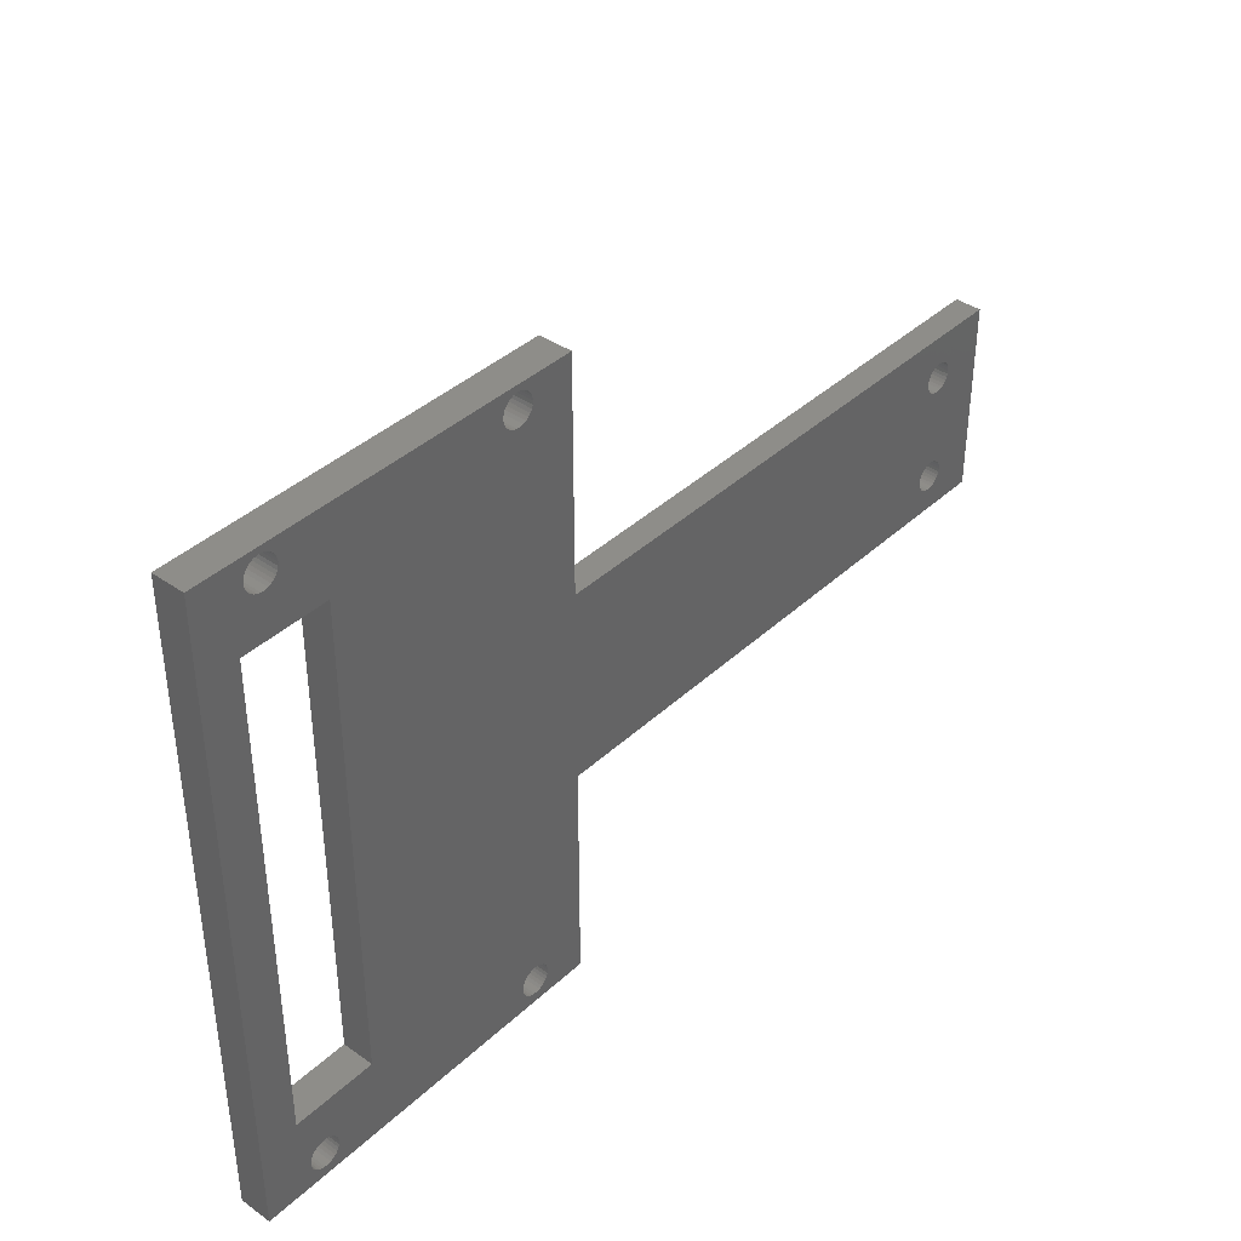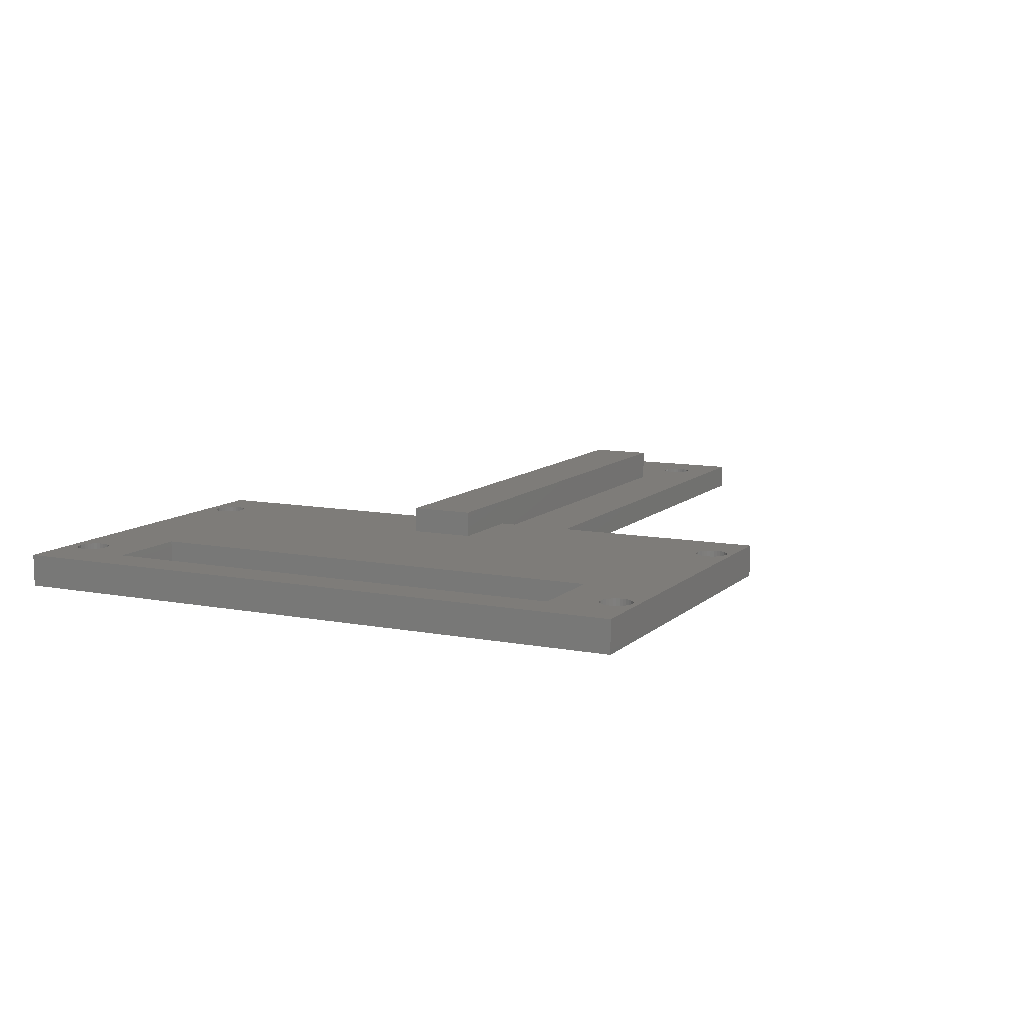
<metadata>
{"format":"stl","ext":"stl","renderer":"f3d","projection":"perspective","resolution":1024,"background":"white","views":[{"elev":39.4,"azim":131.2,"up":"+Y"},{"elev":10.1,"azim":116.2,"up":"+Z"}]}
</metadata>
<code>
# stl→obj: 396 verts, 816 faces
v 30 -3 42
v 30 97.4 37
v 30 97.4 42
v 30 -3 37
v 11 10 42
v -16.6 1.509 42
v -16.55 1 42
v -16.76 1.996 42
v -17.02 2.44 42
v -17.36 2.821 42
v -17.77 3.122 42
v -15 42 42
v -18.24 3.33 42
v -18.74 3.437 42
v -19.26 3.437 42
v -28 42 42
v -19.76 3.33 42
v -20.23 3.122 42
v -20.64 2.821 42
v -20.98 2.44 42
v -28 -3 42
v -21.24 1.996 42
v -21.4 1.509 42
v -16.76 93 42
v 11 85 42
v -16.6 93.49 42
v -17.02 92.56 42
v -17.36 92.18 42
v -17.77 91.88 42
v -15 52 42
v -18.24 91.67 42
v -18.74 91.56 42
v -19.26 91.56 42
v -28 52 42
v -19.76 91.67 42
v -20.23 91.88 42
v -20.64 92.18 42
v -28 97.4 42
v -20.98 92.56 42
v -21.24 93 42
v -21.4 93.49 42
v -21.45 94 42
v 22.4 1.509 42
v 22.45 1 42
v 22.24 1.996 42
v 24 10 42
v 21.98 2.44 42
v 21.64 2.821 42
v 21.23 3.122 42
v 20.76 3.33 42
v 20.26 3.437 42
v 19.74 3.437 42
v 19.24 3.33 42
v 18.77 3.122 42
v 18.36 2.821 42
v 17.6 1.509 42
v 17.55 1 42
v 17.76 1.996 42
v 18.02 2.44 42
v 24 85 42
v 22.4 93.49 42
v 22.45 94 42
v 22.4 94.51 42
v 22.24 95 42
v 21.98 95.44 42
v 21.64 95.82 42
v 21.23 96.12 42
v 20.76 96.33 42
v 20.26 96.44 42
v 19.74 96.44 42
v 17.6 94.51 42
v 17.55 94 42
v -16.6 94.51 42
v 17.76 95 42
v -16.76 95 42
v 18.02 95.44 42
v -16.55 94 42
v -17.02 95.44 42
v 18.36 95.82 42
v -17.36 95.82 42
v 18.77 96.12 42
v -17.77 96.12 42
v 19.24 96.33 42
v -18.24 96.33 42
v -18.74 96.44 42
v -21.4 94.51 42
v -21.24 95 42
v -20.98 95.44 42
v -20.64 95.82 42
v -20.23 96.12 42
v -19.76 96.33 42
v -19.26 96.44 42
v 22.4 0.4906 42
v 22.24 0.003495 42
v 21.98 -0.4401 42
v 21.64 -0.8207 42
v 21.23 -1.122 42
v 20.76 -1.33 42
v 20.26 -1.437 42
v 19.74 -1.437 42
v 17.6 0.4906 42
v -16.6 0.4906 42
v 17.76 0.003495 42
v -16.76 0.003495 42
v 18.02 -0.4401 42
v -17.02 -0.4401 42
v 18.36 -0.8207 42
v -17.36 -0.8207 42
v 18.77 -1.122 42
v -17.77 -1.122 42
v 19.24 -1.33 42
v -18.24 -1.33 42
v -18.74 -1.437 42
v -19.26 -1.437 42
v -21.45 1 42
v -19.76 -1.33 42
v -20.23 -1.122 42
v -20.64 -0.8207 42
v -20.98 -0.4401 42
v -21.24 0.003495 42
v -21.4 0.4906 42
v 22.24 93 42
v 21.98 92.56 42
v 21.64 92.18 42
v 21.23 91.88 42
v 20.76 91.67 42
v 20.26 91.56 42
v 19.74 91.56 42
v 19.24 91.67 42
v 18.77 91.88 42
v 18.36 92.18 42
v 18.02 92.56 42
v 17.76 93 42
v 17.6 93.49 42
v -101.7 54.51 37
v -28 32 37
v -101.7 38.49 37
v -101.7 55 37
v -101.9 38.96 37
v -101.9 54.04 37
v -102.1 39.38 37
v -102.1 53.62 37
v -102.4 39.75 37
v -102.4 53.25 37
v -102.8 40.04 37
v -102.8 52.96 37
v -103.3 40.23 37
v -103.3 52.77 37
v -103.8 40.34 37
v -103.8 52.66 37
v -104.2 40.34 37
v -104.2 52.66 37
v -104.7 40.23 37
v -104.7 52.77 37
v -105.2 40.04 37
v -105.2 52.96 37
v -105.6 39.75 37
v -105.6 53.25 37
v -105.9 39.38 37
v -105.9 53.62 37
v -106.1 38.96 37
v -106.1 54.04 37
v -113 32 37
v -106.3 38.49 37
v -106.3 38 37
v -113 62 37
v -101.7 38 37
v -101.7 37.51 37
v -101.9 37.04 37
v -102.1 36.62 37
v -102.4 36.25 37
v -102.8 35.96 37
v -103.3 35.77 37
v -103.8 35.66 37
v -106.3 54.51 37
v -106.3 37.51 37
v -106.1 37.04 37
v -105.9 36.62 37
v -105.6 36.25 37
v -105.2 35.96 37
v -104.7 35.77 37
v -104.2 35.66 37
v -28 62 37
v -101.7 55.49 37
v -101.9 55.96 37
v -102.1 56.38 37
v -102.4 56.75 37
v -102.8 57.04 37
v -103.3 57.23 37
v -103.8 57.34 37
v -104.2 57.34 37
v -106.3 55 37
v -104.7 57.23 37
v -105.2 57.04 37
v -105.6 56.75 37
v -105.9 56.38 37
v -106.1 55.96 37
v -106.3 55.49 37
v -17.02 2.44 37
v 11 10 37
v -16.76 1.996 37
v 11 85 37
v -16.6 93.49 37
v -16.55 94 37
v -17.36 2.821 37
v -16.76 93 37
v -17.02 92.56 37
v -17.77 3.122 37
v -17.77 91.88 37
v -17.36 92.18 37
v -18.24 3.33 37
v -18.74 3.437 37
v -19.26 3.437 37
v -18.24 91.67 37
v -19.76 3.33 37
v -18.74 91.56 37
v -20.23 3.122 37
v -19.26 91.56 37
v -20.64 2.821 37
v -19.76 91.67 37
v -20.98 2.44 37
v -20.23 91.88 37
v -28 -3 37
v -21.24 1.996 37
v -20.64 92.18 37
v -21.4 1.509 37
v -20.98 92.56 37
v -21.45 1 37
v -28 97.4 37
v 22.4 93.49 37
v 22.45 94 37
v 22.24 93 37
v 24 85 37
v 21.98 92.56 37
v 21.64 92.18 37
v 21.23 91.88 37
v 20.76 91.67 37
v 20.26 91.56 37
v 19.74 91.56 37
v 19.24 91.67 37
v 18.77 91.88 37
v 18.36 92.18 37
v 17.6 93.49 37
v 17.55 94 37
v 17.76 93 37
v 18.02 92.56 37
v 24 10 37
v 22.4 1.509 37
v 22.45 1 37
v 22.4 0.4906 37
v 22.24 0.003495 37
v 21.98 -0.4401 37
v 21.64 -0.8207 37
v 21.23 -1.122 37
v 20.76 -1.33 37
v 20.26 -1.437 37
v 19.74 -1.437 37
v 17.6 0.4906 37
v 17.55 1 37
v -16.6 0.4906 37
v 17.76 0.003495 37
v -16.76 0.003495 37
v 18.02 -0.4401 37
v -16.6 1.509 37
v -16.55 1 37
v -17.02 -0.4401 37
v 18.36 -0.8207 37
v -17.36 -0.8207 37
v 18.77 -1.122 37
v -17.77 -1.122 37
v 19.24 -1.33 37
v -18.24 -1.33 37
v -18.74 -1.437 37
v -21.4 0.4906 37
v -21.24 0.003495 37
v -20.98 -0.4401 37
v -20.64 -0.8207 37
v -20.23 -1.122 37
v -19.76 -1.33 37
v -19.26 -1.437 37
v 22.4 94.51 37
v 22.24 95 37
v 21.98 95.44 37
v 21.64 95.82 37
v 21.23 96.12 37
v 20.76 96.33 37
v 20.26 96.44 37
v 19.74 96.44 37
v 17.6 94.51 37
v -16.6 94.51 37
v 17.76 95 37
v -16.76 95 37
v 18.02 95.44 37
v -17.02 95.44 37
v 18.36 95.82 37
v -17.36 95.82 37
v 18.77 96.12 37
v -17.77 96.12 37
v 19.24 96.33 37
v -18.24 96.33 37
v -18.74 96.44 37
v -19.26 96.44 37
v -21.24 93 37
v -21.4 93.49 37
v -21.45 94 37
v -19.76 96.33 37
v -20.23 96.12 37
v -20.64 95.82 37
v -20.98 95.44 37
v -21.24 95 37
v -21.4 94.51 37
v 22.24 1.996 37
v 21.98 2.44 37
v 21.64 2.821 37
v 21.23 3.122 37
v 20.76 3.33 37
v 20.26 3.437 37
v 19.74 3.437 37
v 19.24 3.33 37
v 18.77 3.122 37
v 18.36 2.821 37
v 18.02 2.44 37
v 17.76 1.996 37
v 17.6 1.509 37
v -28 62 41
v -28 52 41
v -28 32 41
v -28 42 41
v -102.1 53.62 41
v -93 52 41
v -101.9 54.04 41
v -93 42 41
v -101.7 38.49 41
v -101.7 38 41
v -102.4 53.25 41
v -101.9 38.96 41
v -102.8 52.96 41
v -102.1 39.38 41
v -102.4 39.75 41
v -102.8 40.04 41
v -103.3 52.77 41
v -103.3 40.23 41
v -103.8 52.66 41
v -103.8 40.34 41
v -104.2 52.66 41
v -104.2 40.34 41
v -104.7 52.77 41
v -104.7 40.23 41
v -105.2 52.96 41
v -105.2 40.04 41
v -105.6 53.25 41
v -105.6 39.75 41
v -105.9 53.62 41
v -105.9 39.38 41
v -106.1 54.04 41
v -106.1 38.96 41
v -113 62 41
v -106.3 54.51 41
v -113 32 41
v -106.3 55 41
v -106.3 38.49 41
v -101.7 54.51 41
v -101.7 55 41
v -102.8 57.04 41
v -101.7 55.49 41
v -101.9 55.96 41
v -102.1 56.38 41
v -102.4 56.75 41
v -103.3 57.23 41
v -103.8 57.34 41
v -106.3 55.49 41
v -106.1 55.96 41
v -105.9 56.38 41
v -105.6 56.75 41
v -105.2 57.04 41
v -104.7 57.23 41
v -104.2 57.34 41
v -101.7 37.51 41
v -101.9 37.04 41
v -102.1 36.62 41
v -102.4 36.25 41
v -102.8 35.96 41
v -103.3 35.77 41
v -103.8 35.66 41
v -104.2 35.66 41
v -106.3 38 41
v -104.7 35.77 41
v -105.2 35.96 41
v -105.6 36.25 41
v -105.9 36.62 41
v -106.1 37.04 41
v -106.3 37.51 41
v -15 42 46
v -15 52 46
v -93 52 46
v -93 42 46
f 1 2 3
f 2 1 4
f 5 6 7
f 5 8 6
f 5 9 8
f 5 10 9
f 5 11 10
f 12 13 11
f 12 14 13
f 12 15 14
f 16 15 12
f 15 16 17
f 17 16 18
f 18 16 19
f 19 16 20
f 21 20 16
f 22 21 23
f 20 21 22
f 24 25 26
f 27 25 24
f 28 25 27
f 29 25 28
f 25 29 30
f 31 30 29
f 32 30 31
f 33 30 32
f 34 33 35
f 34 35 36
f 34 36 37
f 38 37 39
f 38 39 40
f 38 40 41
f 38 41 42
f 37 38 34
f 33 34 30
f 1 43 44
f 1 45 43
f 46 47 45
f 46 48 47
f 46 49 48
f 46 50 49
f 46 51 50
f 46 52 51
f 46 53 52
f 5 53 46
f 53 5 54
f 54 5 55
f 56 5 57
f 58 5 56
f 59 5 58
f 55 5 59
f 46 3 60
f 61 3 62
f 3 63 62
f 3 64 63
f 3 65 64
f 3 66 65
f 3 67 66
f 3 68 67
f 3 69 68
f 3 70 69
f 71 25 72
f 73 71 74
f 75 74 76
f 25 30 5
f 71 73 25
f 26 25 77
f 78 76 79
f 80 79 81
f 82 81 83
f 84 83 70
f 38 70 3
f 25 73 77
f 74 75 73
f 76 78 75
f 79 80 78
f 81 82 80
f 83 84 82
f 70 85 84
f 70 38 85
f 86 38 42
f 87 38 86
f 88 38 87
f 89 38 88
f 90 38 89
f 91 38 90
f 92 38 91
f 85 38 92
f 3 46 1
f 45 1 46
f 93 1 44
f 94 1 93
f 95 1 94
f 96 1 95
f 97 1 96
f 98 1 97
f 99 1 98
f 100 1 99
f 5 101 57
f 102 101 5
f 101 102 103
f 12 5 30
f 11 5 12
f 102 5 7
f 104 103 102
f 103 104 105
f 106 105 104
f 105 106 107
f 108 107 106
f 107 108 109
f 110 109 108
f 109 110 111
f 112 111 110
f 111 112 100
f 113 100 112
f 21 100 113
f 21 113 114
f 23 21 115
f 100 21 1
f 116 21 114
f 117 21 116
f 118 21 117
f 119 21 118
f 120 21 119
f 121 21 120
f 115 21 121
f 122 3 61
f 3 122 60
f 123 60 122
f 124 60 123
f 125 60 124
f 126 60 125
f 127 60 126
f 128 60 127
f 129 60 128
f 25 129 130
f 25 130 131
f 25 131 132
f 129 25 60
f 133 25 132
f 134 25 133
f 25 134 72
f 135 136 137
f 136 135 138
f 139 135 137
f 139 140 135
f 141 140 139
f 141 142 140
f 143 142 141
f 143 144 142
f 145 144 143
f 145 146 144
f 147 146 145
f 147 148 146
f 149 148 147
f 149 150 148
f 151 150 149
f 151 152 150
f 153 152 151
f 153 154 152
f 155 154 153
f 155 156 154
f 157 156 155
f 157 158 156
f 159 158 157
f 159 160 158
f 161 160 159
f 161 162 160
f 163 161 164
f 161 163 162
f 163 164 165
f 166 162 163
f 137 136 167
f 136 168 167
f 136 169 168
f 136 170 169
f 136 171 170
f 136 172 171
f 136 173 172
f 163 173 136
f 173 163 174
f 162 166 175
f 176 163 165
f 177 163 176
f 178 163 177
f 179 163 178
f 180 163 179
f 181 163 180
f 182 163 181
f 174 163 182
f 136 138 183
f 184 183 138
f 185 183 184
f 186 183 185
f 187 183 186
f 188 183 187
f 189 183 188
f 166 189 190
f 166 190 191
f 175 166 192
f 189 166 183
f 193 166 191
f 194 166 193
f 195 166 194
f 196 166 195
f 197 166 196
f 198 166 197
f 192 166 198
f 199 200 201
f 202 203 204
f 205 200 199
f 202 206 203
f 183 200 136
f 202 207 206
f 208 200 205
f 209 202 183
f 200 208 136
f 202 210 207
f 136 208 211
f 202 209 210
f 136 211 212
f 200 183 202
f 136 212 213
f 209 183 214
f 136 213 215
f 214 183 216
f 136 215 217
f 216 183 218
f 136 217 219
f 218 183 220
f 136 219 221
f 220 183 222
f 223 221 224
f 222 183 225
f 223 224 226
f 225 183 227
f 223 226 228
f 229 227 183
f 2 230 231
f 2 232 230
f 233 234 232
f 233 235 234
f 233 236 235
f 233 237 236
f 233 238 237
f 233 239 238
f 233 240 239
f 202 240 233
f 240 202 241
f 241 202 242
f 243 202 244
f 245 202 243
f 246 202 245
f 242 202 246
f 4 247 2
f 248 4 249
f 4 250 249
f 4 251 250
f 4 252 251
f 4 253 252
f 4 254 253
f 4 255 254
f 4 256 255
f 4 257 256
f 258 200 259
f 260 258 261
f 262 261 263
f 264 200 265
f 258 260 200
f 266 263 267
f 268 267 269
f 270 269 271
f 272 271 257
f 223 257 4
f 200 260 265
f 261 262 260
f 263 266 262
f 267 268 266
f 269 270 268
f 271 272 270
f 257 273 272
f 257 223 273
f 221 223 136
f 274 223 228
f 275 223 274
f 276 223 275
f 277 223 276
f 278 223 277
f 279 223 278
f 280 223 279
f 273 223 280
f 233 2 247
f 232 2 233
f 281 2 231
f 282 2 281
f 283 2 282
f 284 2 283
f 285 2 284
f 286 2 285
f 287 2 286
f 288 2 287
f 202 289 244
f 290 289 202
f 289 290 291
f 201 200 264
f 290 202 204
f 292 291 290
f 291 292 293
f 294 293 292
f 293 294 295
f 296 295 294
f 295 296 297
f 298 297 296
f 297 298 299
f 300 299 298
f 299 300 288
f 301 288 300
f 229 288 301
f 229 301 302
f 227 229 303
f 303 229 304
f 304 229 305
f 288 229 2
f 306 229 302
f 307 229 306
f 308 229 307
f 309 229 308
f 310 229 309
f 311 229 310
f 305 229 311
f 312 4 248
f 4 312 247
f 313 247 312
f 314 247 313
f 315 247 314
f 316 247 315
f 317 247 316
f 318 247 317
f 319 247 318
f 200 319 320
f 200 320 321
f 200 321 322
f 319 200 247
f 323 200 322
f 324 200 323
f 200 324 259
f 325 229 183
f 229 325 38
f 34 325 326
f 325 34 38
f 136 223 327
f 327 16 328
f 327 21 16
f 21 327 223
f 2 38 3
f 38 2 229
f 223 1 21
f 1 223 4
f 329 330 331
f 332 333 334
f 335 330 329
f 332 336 333
f 337 330 335
f 332 338 336
f 330 337 332
f 332 339 338
f 340 332 337
f 332 340 339
f 341 340 337
f 341 342 340
f 343 342 341
f 343 344 342
f 345 344 343
f 345 346 344
f 347 346 345
f 347 348 346
f 349 348 347
f 349 350 348
f 351 350 349
f 351 352 350
f 353 352 351
f 353 354 352
f 355 354 353
f 355 356 354
f 357 355 358
f 355 359 356
f 357 358 360
f 356 359 361
f 325 330 326
f 362 330 363
f 364 330 325
f 330 365 363
f 330 366 365
f 330 367 366
f 330 368 367
f 330 364 368
f 325 369 364
f 357 369 325
f 369 357 370
f 355 357 359
f 371 357 360
f 372 357 371
f 373 357 372
f 374 357 373
f 375 357 374
f 376 357 375
f 377 357 376
f 370 357 377
f 332 327 328
f 331 330 362
f 378 332 334
f 379 332 378
f 380 332 379
f 381 332 380
f 332 381 327
f 382 327 381
f 383 327 382
f 359 383 384
f 359 384 385
f 361 359 386
f 383 359 327
f 387 359 385
f 388 359 387
f 389 359 388
f 390 359 389
f 391 359 390
f 392 359 391
f 386 359 392
f 163 357 166
f 357 163 359
f 183 357 325
f 357 183 166
f 163 327 359
f 327 163 136
f 393 30 394
f 30 393 12
f 395 393 394
f 393 395 396
f 332 395 330
f 395 332 396
f 34 394 30
f 394 34 395
f 330 34 326
f 34 330 395
f 396 16 393
f 332 16 396
f 16 332 328
f 393 16 12
f 264 8 201
f 8 264 6
f 265 6 264
f 6 265 7
f 201 9 199
f 9 201 8
f 118 276 119
f 276 118 277
f 278 118 117
f 118 278 277
f 217 17 18
f 17 217 215
f 260 7 265
f 7 260 102
f 115 226 23
f 226 115 228
f 208 10 11
f 10 208 205
f 280 116 114
f 116 280 279
f 266 104 262
f 104 266 106
f 212 13 14
f 13 212 211
f 262 102 260
f 102 262 104
f 268 106 266
f 106 268 108
f 213 14 15
f 14 213 212
f 23 224 22
f 224 23 226
f 279 117 116
f 117 279 278
f 219 18 19
f 18 219 217
f 268 110 108
f 110 268 270
f 20 219 19
f 219 20 221
f 199 10 205
f 10 199 9
f 120 274 121
f 274 120 275
f 211 11 13
f 11 211 208
f 119 275 120
f 275 119 276
f 22 221 20
f 221 22 224
f 273 114 113
f 114 273 280
f 272 113 112
f 113 272 273
f 121 228 115
f 228 121 274
f 270 112 110
f 112 270 272
f 215 15 17
f 15 215 213
f 290 75 292
f 75 290 73
f 204 73 290
f 73 204 77
f 292 78 294
f 78 292 75
f 37 227 39
f 227 37 225
f 222 37 36
f 37 222 225
f 203 77 204
f 77 203 26
f 42 311 86
f 311 42 305
f 298 80 82
f 80 298 296
f 218 35 33
f 35 218 220
f 207 24 206
f 24 207 27
f 301 84 85
f 84 301 300
f 206 26 203
f 26 206 24
f 210 27 207
f 27 210 28
f 302 85 92
f 85 302 301
f 86 310 87
f 310 86 311
f 220 36 35
f 36 220 222
f 308 90 89
f 90 308 307
f 210 29 28
f 29 210 209
f 88 308 89
f 308 88 309
f 294 80 296
f 80 294 78
f 40 304 41
f 304 40 303
f 300 82 84
f 82 300 298
f 307 91 90
f 91 307 306
f 39 303 40
f 303 39 227
f 87 309 88
f 309 87 310
f 216 33 32
f 33 216 218
f 214 32 31
f 32 214 216
f 41 305 42
f 305 41 304
f 209 31 29
f 31 209 214
f 306 92 91
f 92 306 302
f 137 336 139
f 336 137 333
f 167 333 137
f 333 167 334
f 139 338 141
f 338 139 336
f 169 378 168
f 378 169 379
f 172 383 382
f 383 172 173
f 386 164 361
f 164 386 165
f 181 388 387
f 388 181 180
f 168 334 167
f 334 168 378
f 173 384 383
f 384 173 174
f 157 350 352
f 350 157 155
f 141 339 143
f 339 141 338
f 361 161 356
f 161 361 164
f 391 176 392
f 176 391 177
f 389 178 390
f 178 389 179
f 149 342 344
f 342 149 147
f 155 348 350
f 348 155 153
f 174 385 384
f 385 174 182
f 392 165 386
f 165 392 176
f 171 380 170
f 380 171 381
f 153 346 348
f 346 153 151
f 390 177 391
f 177 390 178
f 170 379 169
f 379 170 380
f 145 339 340
f 339 145 143
f 151 344 346
f 344 151 149
f 147 340 342
f 340 147 145
f 182 387 385
f 387 182 181
f 171 382 381
f 382 171 172
f 354 157 352
f 157 354 159
f 180 389 388
f 389 180 179
f 356 159 354
f 159 356 161
f 184 366 185
f 366 184 365
f 138 365 184
f 365 138 363
f 185 367 186
f 367 185 366
f 140 362 135
f 362 140 331
f 146 341 337
f 341 146 148
f 360 198 371
f 198 360 192
f 154 349 347
f 349 154 156
f 135 363 138
f 363 135 362
f 148 343 341
f 343 148 150
f 195 375 374
f 375 195 194
f 371 197 372
f 197 371 198
f 355 175 358
f 175 355 162
f 351 160 353
f 160 351 158
f 190 369 370
f 369 190 189
f 194 376 375
f 376 194 193
f 150 345 343
f 345 150 152
f 358 192 360
f 192 358 175
f 144 329 142
f 329 144 335
f 193 377 376
f 377 193 191
f 353 162 355
f 162 353 160
f 186 368 187
f 368 186 367
f 142 331 140
f 331 142 329
f 188 368 364
f 368 188 187
f 191 370 377
f 370 191 190
f 189 364 369
f 364 189 188
f 152 347 345
f 347 152 154
f 144 337 335
f 337 144 146
f 373 195 374
f 195 373 196
f 156 351 349
f 351 156 158
f 372 196 373
f 196 372 197
f 248 45 312
f 45 248 43
f 249 43 248
f 43 249 44
f 312 47 313
f 47 312 45
f 107 263 105
f 263 107 267
f 269 107 109
f 107 269 267
f 250 44 249
f 44 250 93
f 57 324 56
f 324 57 259
f 315 48 49
f 48 315 314
f 257 111 100
f 111 257 271
f 252 94 251
f 94 252 95
f 317 50 51
f 50 317 316
f 251 93 250
f 93 251 94
f 253 95 252
f 95 253 96
f 318 51 52
f 51 318 317
f 56 323 58
f 323 56 324
f 271 109 111
f 109 271 269
f 321 54 55
f 54 321 320
f 253 97 96
f 97 253 254
f 59 321 55
f 321 59 322
f 313 48 314
f 48 313 47
f 103 258 101
f 258 103 261
f 316 49 50
f 49 316 315
f 320 53 54
f 53 320 319
f 105 261 103
f 261 105 263
f 58 322 59
f 322 58 323
f 256 100 99
f 100 256 257
f 255 99 98
f 99 255 256
f 101 259 57
f 259 101 258
f 254 98 97
f 98 254 255
f 319 52 53
f 52 319 318
f 281 64 282
f 64 281 63
f 231 63 281
f 63 231 62
f 282 65 283
f 65 282 64
f 131 246 132
f 246 131 242
f 241 131 130
f 131 241 242
f 230 62 231
f 62 230 61
f 72 289 71
f 289 72 244
f 285 66 67
f 66 285 284
f 239 129 128
f 129 239 240
f 234 122 232
f 122 234 123
f 287 68 69
f 68 287 286
f 232 61 230
f 61 232 122
f 235 123 234
f 123 235 124
f 288 69 70
f 69 288 287
f 71 291 74
f 291 71 289
f 240 130 129
f 130 240 241
f 295 81 79
f 81 295 297
f 235 125 124
f 125 235 236
f 76 295 79
f 295 76 293
f 283 66 284
f 66 283 65
f 133 243 134
f 243 133 245
f 286 67 68
f 67 286 285
f 297 83 81
f 83 297 299
f 132 245 133
f 245 132 246
f 74 293 76
f 293 74 291
f 238 128 127
f 128 238 239
f 237 127 126
f 127 237 238
f 134 244 72
f 244 134 243
f 236 126 125
f 126 236 237
f 299 70 83
f 70 299 288
f 247 60 233
f 60 247 46
f 5 202 25
f 202 5 200
f 202 60 25
f 60 202 233
f 247 5 46
f 5 247 200

</code>
